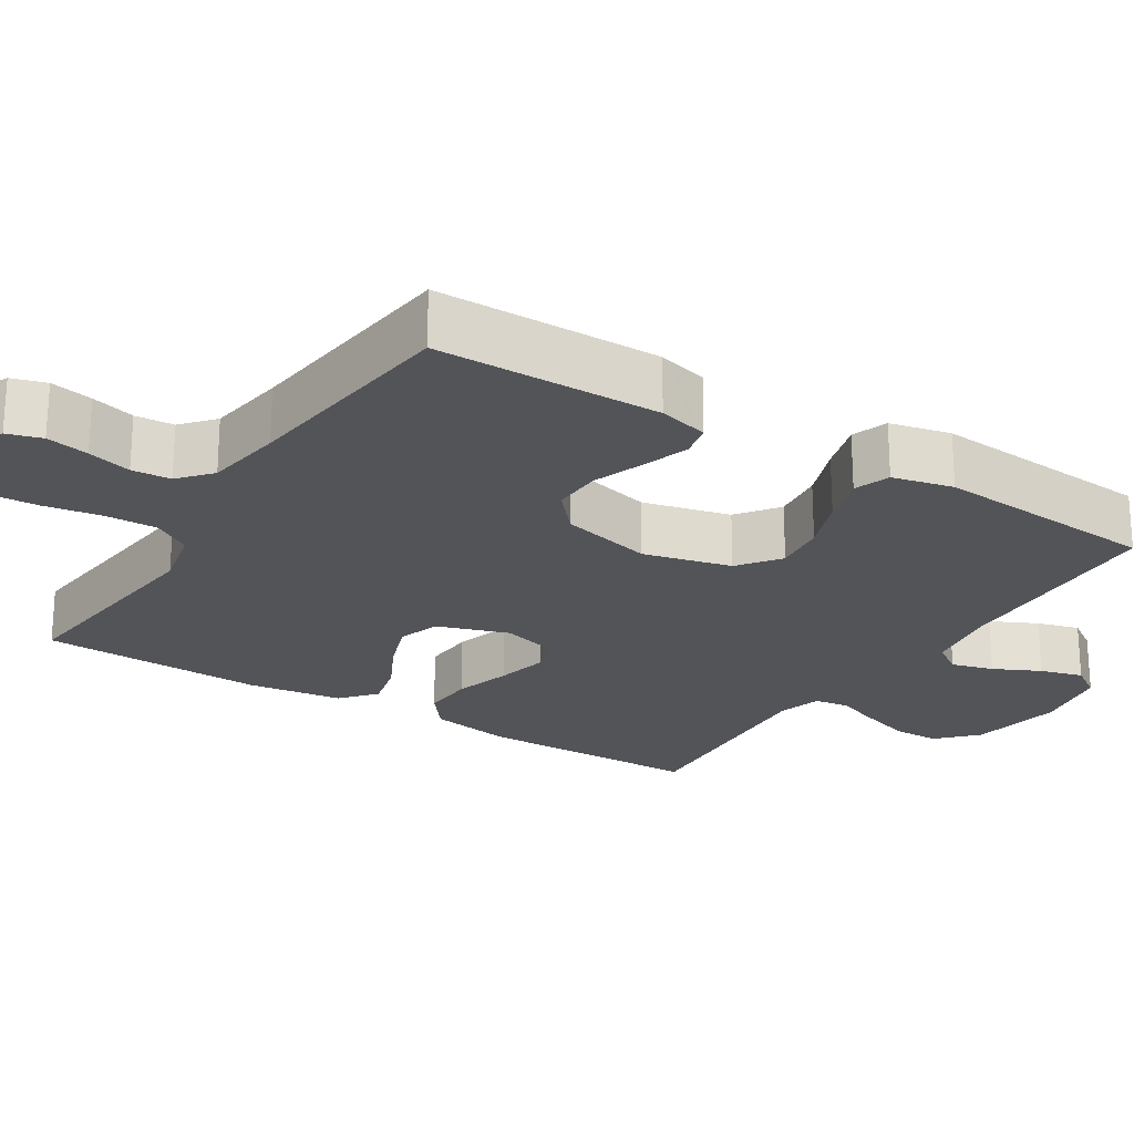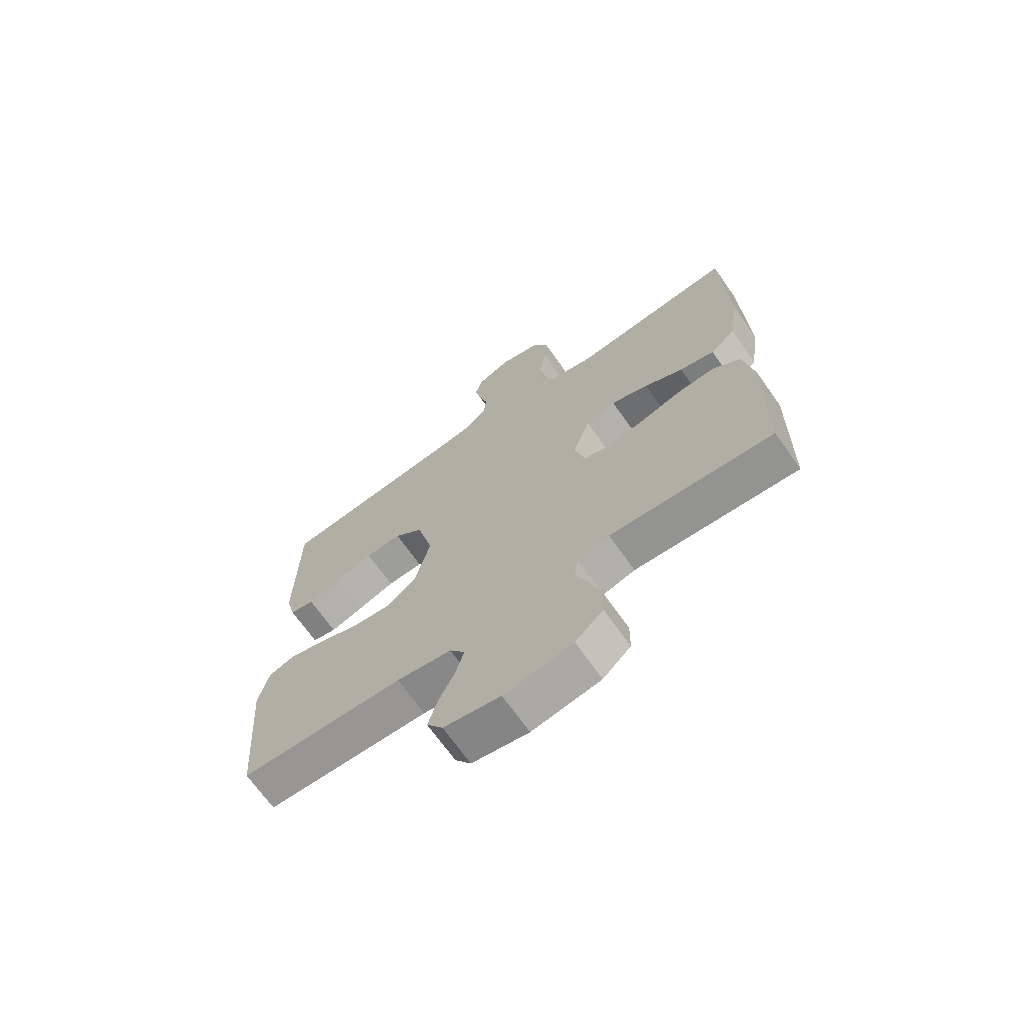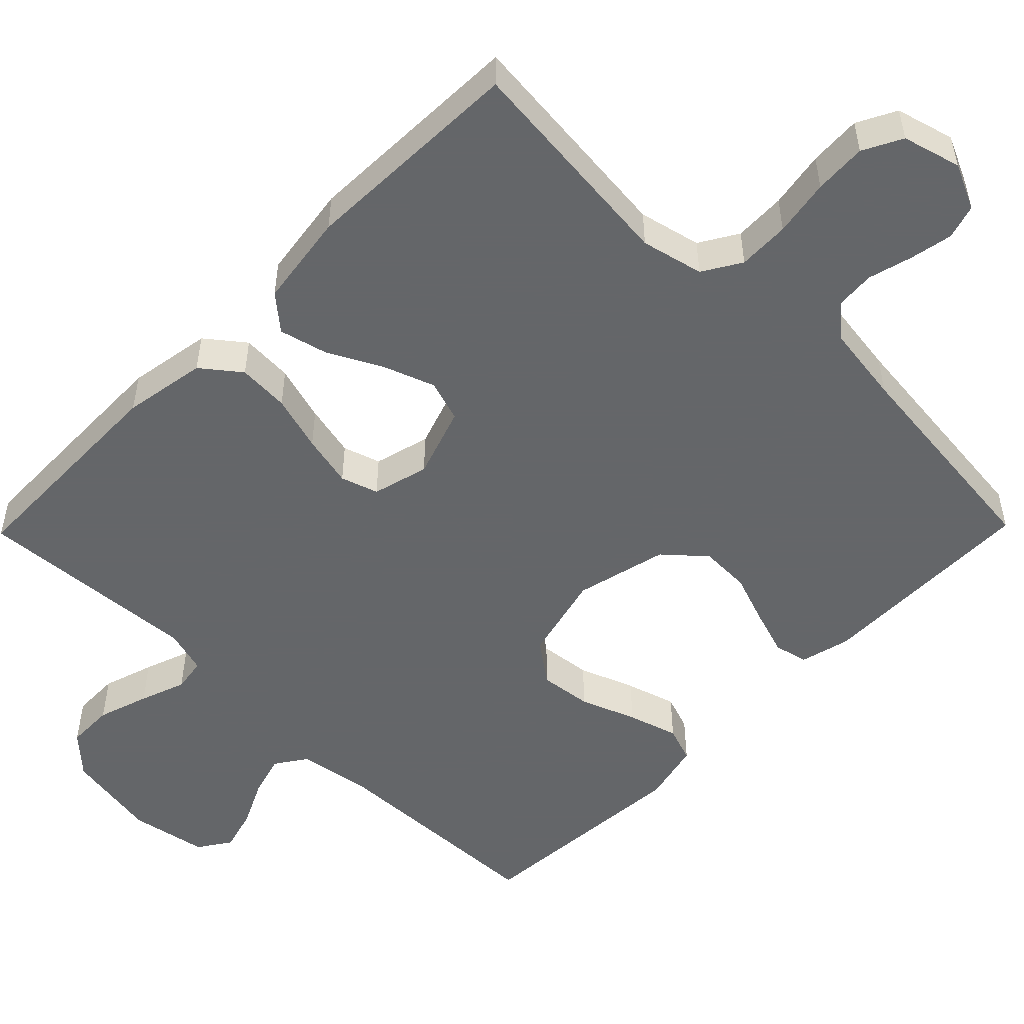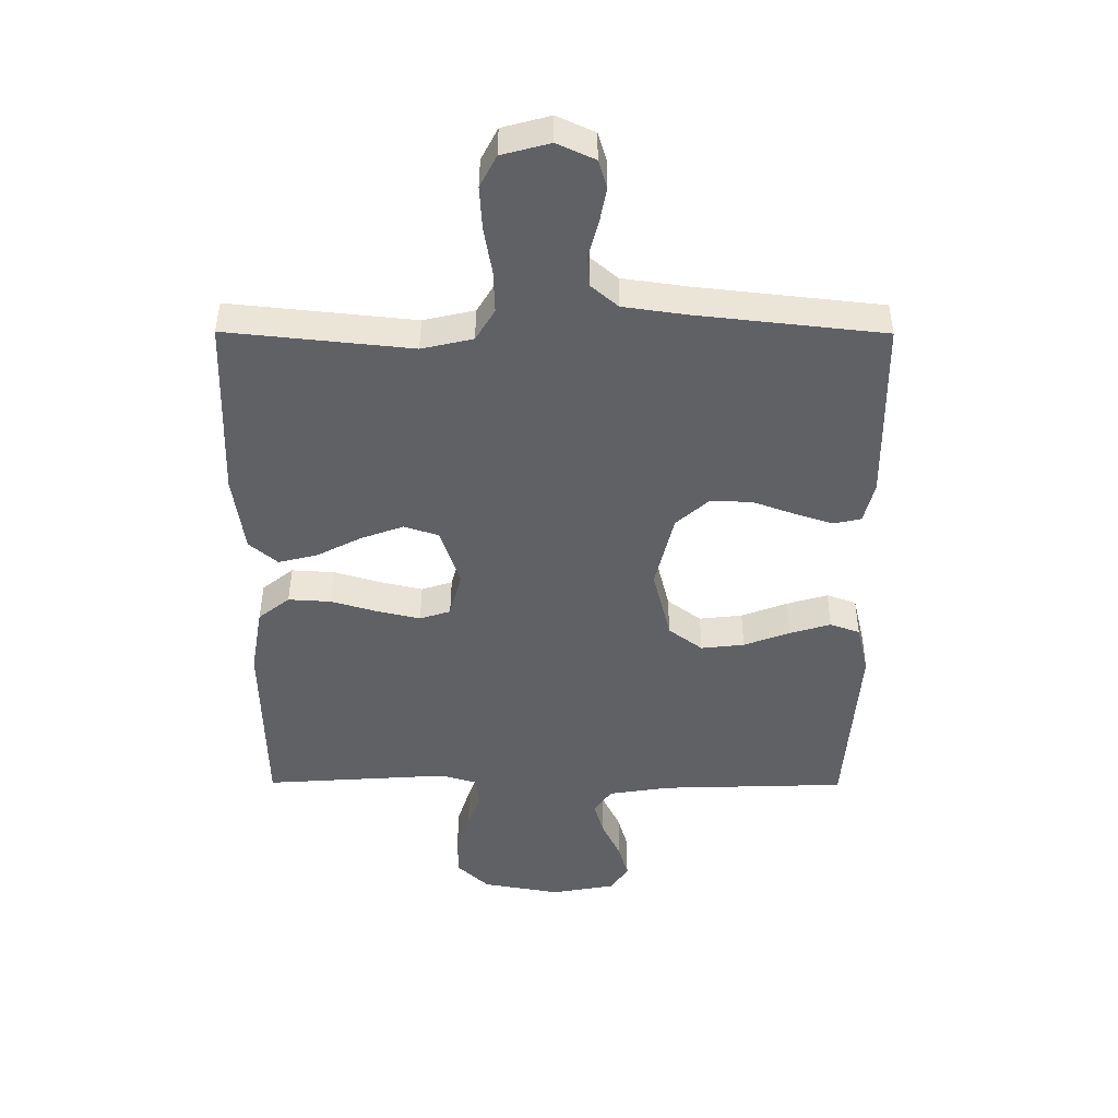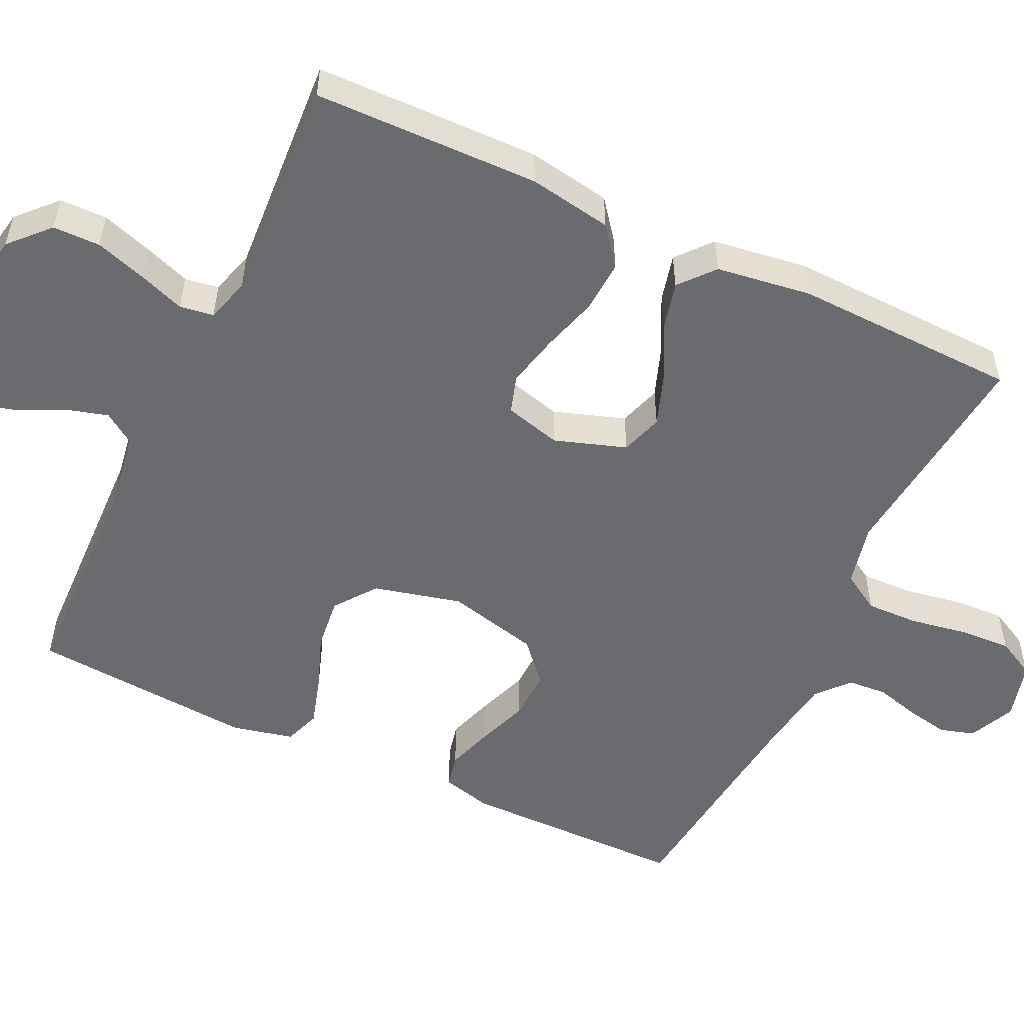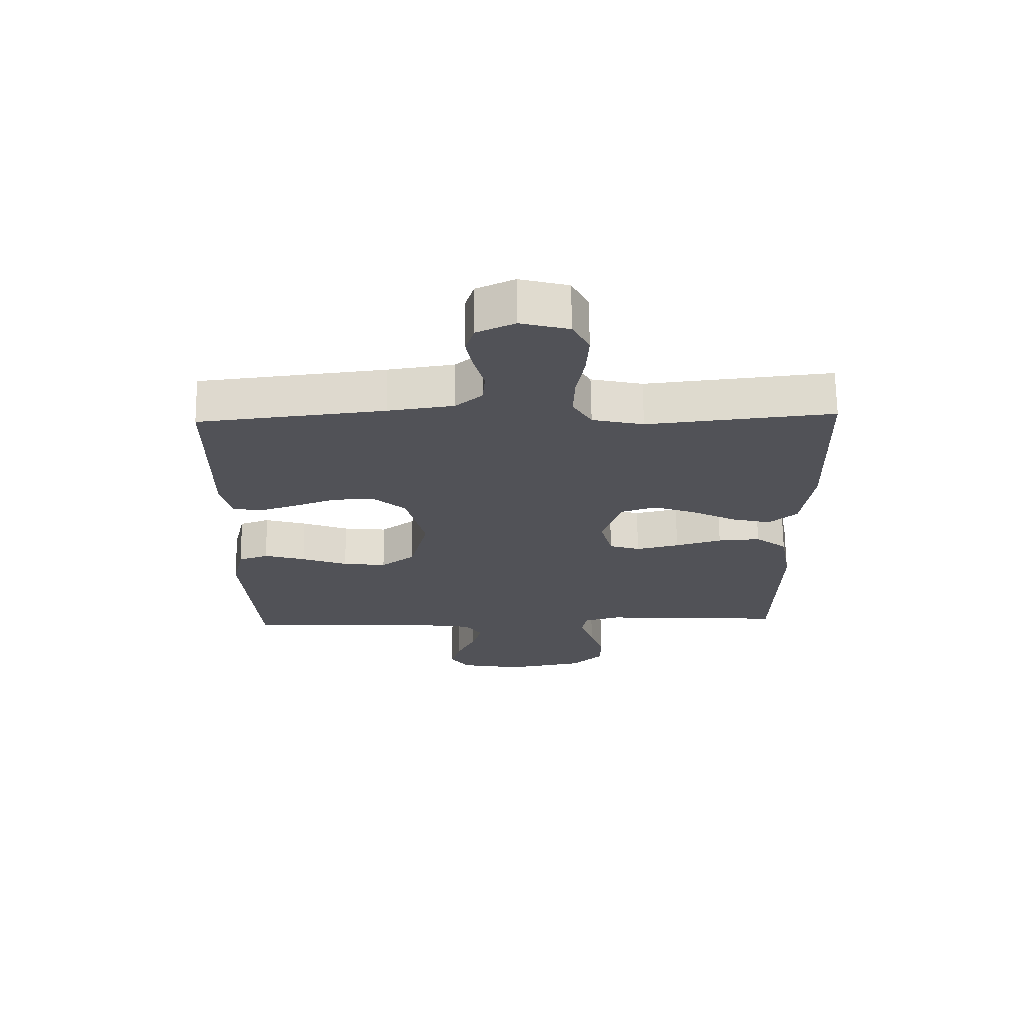
<metadata>
{"format":"obj","ext":"obj","renderer":"f3d","projection":"perspective","resolution":1024,"background":"white","views":[{"elev":-23.0,"azim":57.6,"up":"+Y"},{"elev":-69.2,"azim":-144.8,"up":"+Z"},{"elev":-51.7,"azim":-44.4,"up":"+Y"},{"elev":43.0,"azim":0.3,"up":"+Z"},{"elev":-53.3,"azim":-115.4,"up":"+Y"},{"elev":68.5,"azim":179.2,"up":"+Z"}]}
</metadata>
<code>
v -0.5 0.07 0.5
v -0.2 0.07 0.469
v -0.117 0.07 0.488
v -0.086 0.07 0.539
v -0.088 0.07 0.608
v -0.101 0.07 0.684
v -0.105 0.07 0.754
v -0.078 0.07 0.806
v 0 0.07 0.827
v 0.061 0.07 0.799
v 0.075 0.07 0.753
v 0.064 0.07 0.696
v 0.048 0.07 0.637
v 0.052 0.07 0.585
v 0.095 0.07 0.548
v 0.2 0.07 0.533
v 0.5 0.07 0.5
v 0.503 0.07 0.2
v 0.486 0.07 0.133
v 0.441 0.07 0.123
v 0.38 0.07 0.143
v 0.311 0.07 0.168
v 0.244 0.07 0.17
v 0.191 0.07 0.123
v 0.161 0.07 0
v 0.19 0.07 -0.117
v 0.245 0.07 -0.158
v 0.315 0.07 -0.15
v 0.389 0.07 -0.122
v 0.456 0.07 -0.102
v 0.504 0.07 -0.119
v 0.523 0.07 -0.2
v 0.5 0.07 -0.5
v 0.2 0.07 -0.51
v 0.099 0.07 -0.526
v 0.071 0.07 -0.567
v 0.087 0.07 -0.623
v 0.117 0.07 -0.685
v 0.133 0.07 -0.742
v 0.104 0.07 -0.785
v 0 0.07 -0.804
v -0.126 0.07 -0.782
v -0.177 0.07 -0.734
v -0.178 0.07 -0.671
v -0.156 0.07 -0.603
v -0.134 0.07 -0.542
v -0.141 0.07 -0.497
v -0.2 0.07 -0.48
v -0.5 0.07 -0.5
v -0.506 0.07 -0.2
v -0.487 0.07 -0.089
v -0.436 0.07 -0.049
v -0.367 0.07 -0.053
v -0.292 0.07 -0.075
v -0.222 0.07 -0.091
v -0.172 0.07 -0.075
v -0.152 0.07 0
v -0.184 0.07 0.095
v -0.24 0.07 0.113
v -0.309 0.07 0.088
v -0.381 0.07 0.051
v -0.445 0.07 0.035
v -0.491 0.07 0.074
v -0.509 0.07 0.2
v -0.5 0 0.5
v -0.2 0 0.469
v -0.117 0 0.488
v -0.086 0 0.539
v -0.088 0 0.608
v -0.101 0 0.684
v -0.105 0 0.754
v -0.078 0 0.806
v 0 0 0.827
v 0.061 0 0.799
v 0.075 0 0.753
v 0.064 0 0.696
v 0.048 0 0.637
v 0.052 0 0.585
v 0.095 0 0.548
v 0.2 0 0.533
v 0.5 0 0.5
v 0.503 0 0.2
v 0.486 0 0.133
v 0.441 0 0.123
v 0.38 0 0.143
v 0.311 0 0.168
v 0.244 0 0.17
v 0.191 0 0.123
v 0.161 0 0
v 0.19 0 -0.117
v 0.245 0 -0.158
v 0.315 0 -0.15
v 0.389 0 -0.122
v 0.456 0 -0.102
v 0.504 0 -0.119
v 0.523 0 -0.2
v 0.5 0 -0.5
v 0.2 0 -0.51
v 0.099 0 -0.526
v 0.071 0 -0.567
v 0.087 0 -0.623
v 0.117 0 -0.685
v 0.133 0 -0.742
v 0.104 0 -0.785
v 0 0 -0.804
v -0.126 0 -0.782
v -0.177 0 -0.734
v -0.178 0 -0.671
v -0.156 0 -0.603
v -0.134 0 -0.542
v -0.141 0 -0.497
v -0.2 0 -0.48
v -0.5 0 -0.5
v -0.506 0 -0.2
v -0.487 0 -0.089
v -0.436 0 -0.049
v -0.367 0 -0.053
v -0.292 0 -0.075
v -0.222 0 -0.091
v -0.172 0 -0.075
v -0.152 0 0
v -0.184 0 0.095
v -0.24 0 0.113
v -0.309 0 0.088
v -0.381 0 0.051
v -0.445 0 0.035
v -0.491 0 0.074
v -0.509 0 0.2
f 64 1 2
f 63 64 2
f 62 63 2
f 61 62 2
f 60 61 2
f 59 60 2 3
f 58 59 3 4
f 57 58 4
f 52 53 54
f 51 52 54
f 50 51 54
f 49 50 54
f 48 49 54
f 47 48 54 55
f 44 45 46
f 43 44 46
f 42 43 46
f 41 42 46
f 40 41 46
f 39 40 46
f 38 39 46
f 37 38 46
f 36 37 46 47
f 47 55 56
f 36 47 56
f 35 36 56
f 32 33 34
f 31 32 34
f 30 31 34
f 29 30 34
f 28 29 34
f 27 28 34 35
f 20 21 22
f 19 20 22
f 18 19 22
f 17 18 22
f 16 17 22
f 15 16 22 23
f 14 15 23 24
f 11 12 13
f 10 11 13
f 9 10 13
f 8 9 13
f 7 8 13
f 6 7 13
f 5 6 13
f 4 5 13 14
f 14 24 25
f 4 14 25
f 57 4 25
f 35 56 57
f 27 35 57
f 26 27 57
f 25 26 57
f 66 65 128
f 66 128 127
f 66 127 126
f 66 126 125
f 66 125 124
f 67 66 124 123
f 68 67 123 122
f 68 122 121
f 118 117 116
f 118 116 115
f 118 115 114
f 118 114 113
f 118 113 112
f 119 118 112 111
f 110 109 108
f 110 108 107
f 110 107 106
f 110 106 105
f 110 105 104
f 110 104 103
f 110 103 102
f 110 102 101
f 111 110 101 100
f 120 119 111
f 120 111 100
f 120 100 99
f 98 97 96
f 98 96 95
f 98 95 94
f 98 94 93
f 98 93 92
f 99 98 92 91
f 86 85 84
f 86 84 83
f 86 83 82
f 86 82 81
f 86 81 80
f 87 86 80 79
f 88 87 79 78
f 77 76 75
f 77 75 74
f 77 74 73
f 77 73 72
f 77 72 71
f 77 71 70
f 77 70 69
f 78 77 69 68
f 89 88 78
f 89 78 68
f 89 68 121
f 121 120 99
f 121 99 91
f 121 91 90
f 121 90 89
f 1 65 66 2
f 2 66 67 3
f 3 67 68 4
f 4 68 69 5
f 5 69 70 6
f 6 70 71 7
f 7 71 72 8
f 8 72 73 9
f 9 73 74 10
f 10 74 75 11
f 11 75 76 12
f 12 76 77 13
f 13 77 78 14
f 14 78 79 15
f 15 79 80 16
f 16 80 81 17
f 17 81 82 18
f 18 82 83 19
f 19 83 84 20
f 20 84 85 21
f 21 85 86 22
f 22 86 87 23
f 23 87 88 24
f 24 88 89 25
f 25 89 90 26
f 26 90 91 27
f 27 91 92 28
f 28 92 93 29
f 29 93 94 30
f 30 94 95 31
f 31 95 96 32
f 32 96 97 33
f 33 97 98 34
f 34 98 99 35
f 35 99 100 36
f 36 100 101 37
f 37 101 102 38
f 38 102 103 39
f 39 103 104 40
f 40 104 105 41
f 41 105 106 42
f 42 106 107 43
f 43 107 108 44
f 44 108 109 45
f 45 109 110 46
f 46 110 111 47
f 47 111 112 48
f 48 112 113 49
f 49 113 114 50
f 50 114 115 51
f 51 115 116 52
f 52 116 117 53
f 53 117 118 54
f 54 118 119 55
f 55 119 120 56
f 56 120 121 57
f 57 121 122 58
f 58 122 123 59
f 59 123 124 60
f 60 124 125 61
f 61 125 126 62
f 62 126 127 63
f 63 127 128 64
f 64 128 65 1

</code>
